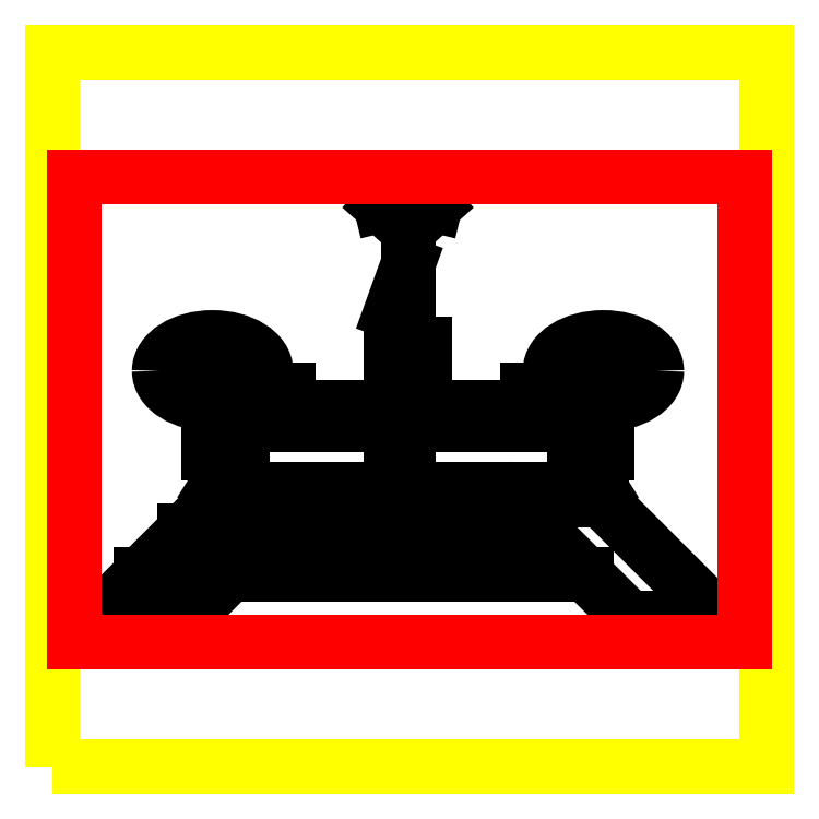
<metadata>
{"format":"dxf","ext":"dxf","renderer":"ezdxf+matplotlib","layout":"modelspace","background":"white","min_lineweight":24,"dpi":150}
</metadata>
<code>
0
SECTION
2
ENTITIES
0
LINE
8
3
10
665.6
20
503
30
0
11
665.6
21
528.2
31
0
0
LINE
8
3
10
330.2
20
503
30
0
11
330.2
21
528.2
31
0
0
LINE
8
3
10
521.9
20
592.2
30
0
11
521.9
21
503
31
0
0
LINE
8
3
10
474
20
592.2
30
0
11
474
21
503
31
0
0
LINE
8
3
10
486.1
20
465.8
30
0
11
486.1
21
389.1
31
0
0
LINE
8
3
10
474
20
479.4
30
0
11
474
21
389.1
31
0
0
LINE
8
3
10
521.9
20
503
30
0
11
521.9
21
479.4
31
0
0
LINE
8
3
10
545.8
20
503
30
0
11
545.8
21
479.4
31
0
0
LINE
8
3
10
569.8
20
503
30
0
11
569.8
21
479.4
31
0
0
LINE
8
3
10
593.7
20
503
30
0
11
593.7
21
479.4
31
0
0
LINE
8
3
10
617.7
20
503
30
0
11
617.7
21
479.4
31
0
0
LINE
8
3
10
641.7
20
503
30
0
11
641.7
21
479.4
31
0
0
LINE
8
3
10
665.6
20
503
30
0
11
665.6
21
479.4
31
0
0
LINE
8
3
10
330.2
20
503
30
0
11
330.2
21
479.4
31
0
0
LINE
8
3
10
354.2
20
503
30
0
11
354.2
21
479.4
31
0
0
LINE
8
3
10
378.1
20
503
30
0
11
378.1
21
479.4
31
0
0
LINE
8
3
10
402.1
20
503
30
0
11
402.1
21
479.4
31
0
0
LINE
8
3
10
426
20
503
30
0
11
426
21
479.4
31
0
0
LINE
8
3
10
450
20
503
30
0
11
450
21
479.4
31
0
0
LINE
8
3
10
330.2
20
503
30
0
11
665.6
21
503
31
0
0
LINE
8
3
10
330.2
20
479.4
30
0
11
665.6
21
479.4
31
0
0
LINE
8
3
10
474
20
503
30
0
11
474
21
479.4
31
0
0
LINE
8
3
10
497.9
20
703
30
0
11
474
21
636.4
31
0
0
LINE
8
3
10
497.9
20
794.7
30
0
11
535.9
21
785.4
31
0
0
LINE
8
3
10
535.9
20
785.4
30
0
11
497.9
21
751.2
31
0
0
LINE
8
3
10
459.9
20
785.4
30
0
11
497.9
21
751.2
31
0
0
LINE
8
3
10
497.9
20
794.7
30
0
11
459.9
21
785.4
31
0
0
ELLIPSE
8
3
10
771.3
20
554
30
0
11
74.68
21
1.517e-12
31
0
210
0
220
0
230
-1
40
0.626
41
0
42
6.283
0
ELLIPSE
8
3
10
756
20
557.4
30
0
11
41.82
21
8.498e-13
31
0
210
0
220
0
230
-1
40
0.626
41
0
42
6.283
0
LINE
8
3
10
776.7
20
507.4
30
0
11
776.7
21
438.8
31
0
0
LINE
8
3
10
776.7
20
438.8
30
0
11
730
21
438.8
31
0
0
LINE
8
3
10
730
20
438.8
30
0
11
730
21
515.1
31
0
0
LINE
8
3
10
758.7
20
438.8
30
0
11
758.7
21
404.2
31
0
0
LINE
8
3
10
758.7
20
404.2
30
0
11
743.4
21
404.2
31
0
0
LINE
8
3
10
743.4
20
404.2
30
0
11
743.4
21
438.8
31
0
0
LINE
8
3
10
758.7
20
404.2
30
0
11
768.2
21
389.1
31
0
0
LINE
8
3
10
768.2
20
389.1
30
0
11
768.2
21
389.1
31
0
0
LINE
8
3
10
768.2
20
389.1
30
0
11
768.2
21
373.2
31
0
0
LINE
8
3
10
933.7
20
207.7
30
0
11
768.2
21
373.2
31
0
0
LINE
8
3
10
933.7
20
207.7
30
0
11
808.2
21
207.7
31
0
0
LINE
8
3
10
808.2
20
207.7
30
0
11
642.7
21
373.2
31
0
0
LINE
8
3
10
497.9
20
794.7
30
0
11
497.9
21
389.1
31
0
0
LINE
8
3
10
187.6
20
207.7
30
0
11
248.9
21
269
31
0
0
LINE
8
3
10
62.15
20
207.7
30
0
11
187.6
21
207.7
31
0
0
LINE
8
3
10
123.5
20
269
30
0
11
746.9
21
269
31
0
0
LINE
8
3
10
184.8
20
330.3
30
0
11
685.6
21
330.3
31
0
0
LINE
8
3
10
62.15
20
207.7
30
0
11
227.6
21
373.2
31
0
0
LINE
8
3
10
227.6
20
373.2
30
0
11
768.2
21
373.2
31
0
0
LINE
8
3
10
227.6
20
389.1
30
0
11
227.6
21
373.2
31
0
0
LINE
8
3
10
227.6
20
389.1
30
0
11
768.2
21
389.1
31
0
0
LINE
8
3
10
227.6
20
389.1
30
0
11
227.6
21
389.1
31
0
0
LINE
8
3
10
237.2
20
404.2
30
0
11
227.6
21
389.1
31
0
0
LINE
8
3
10
252.4
20
404.2
30
0
11
252.4
21
438.8
31
0
0
LINE
8
3
10
237.2
20
404.2
30
0
11
252.4
21
404.2
31
0
0
LINE
8
3
10
237.2
20
438.8
30
0
11
237.2
21
404.2
31
0
0
LINE
8
3
10
265.8
20
438.8
30
0
11
265.8
21
515.1
31
0
0
LINE
8
3
10
219.1
20
438.8
30
0
11
265.8
21
438.8
31
0
0
LINE
8
3
10
219.1
20
507.4
30
0
11
219.1
21
438.8
31
0
0
ELLIPSE
8
3
10
239.8
20
557.4
30
0
11
-41.82
21
0
31
0
210
0
220
0
230
1
40
0.626
41
0
42
6.283
0
ELLIPSE
8
3
10
224.5
20
554
30
0
11
-74.68
21
0
31
0
210
0
220
0
230
1
40
0.626
41
0
42
6.283
0
LWPOLYLINE
8
0
90
        4
70
     1
43
0
10
-1.662e-05
20
-1.732e-05
10
1000
20
-1.732e-05
10
1000
20
1000
10
-1.662e-05
20
1000
0
LINE
8
1
10
30.72
20
173.8
30
0
11
969.3
21
173.8
31
0
0
LINE
8
1
10
969.3
20
173.8
30
0
11
969.3
21
826.2
31
0
0
LINE
8
1
10
969.3
20
826.2
30
0
11
30.72
21
826.2
31
0
0
LINE
8
1
10
30.72
20
826.2
30
0
11
30.72
21
173.8
31
0
0
ENDSEC
0
EOF

</code>
